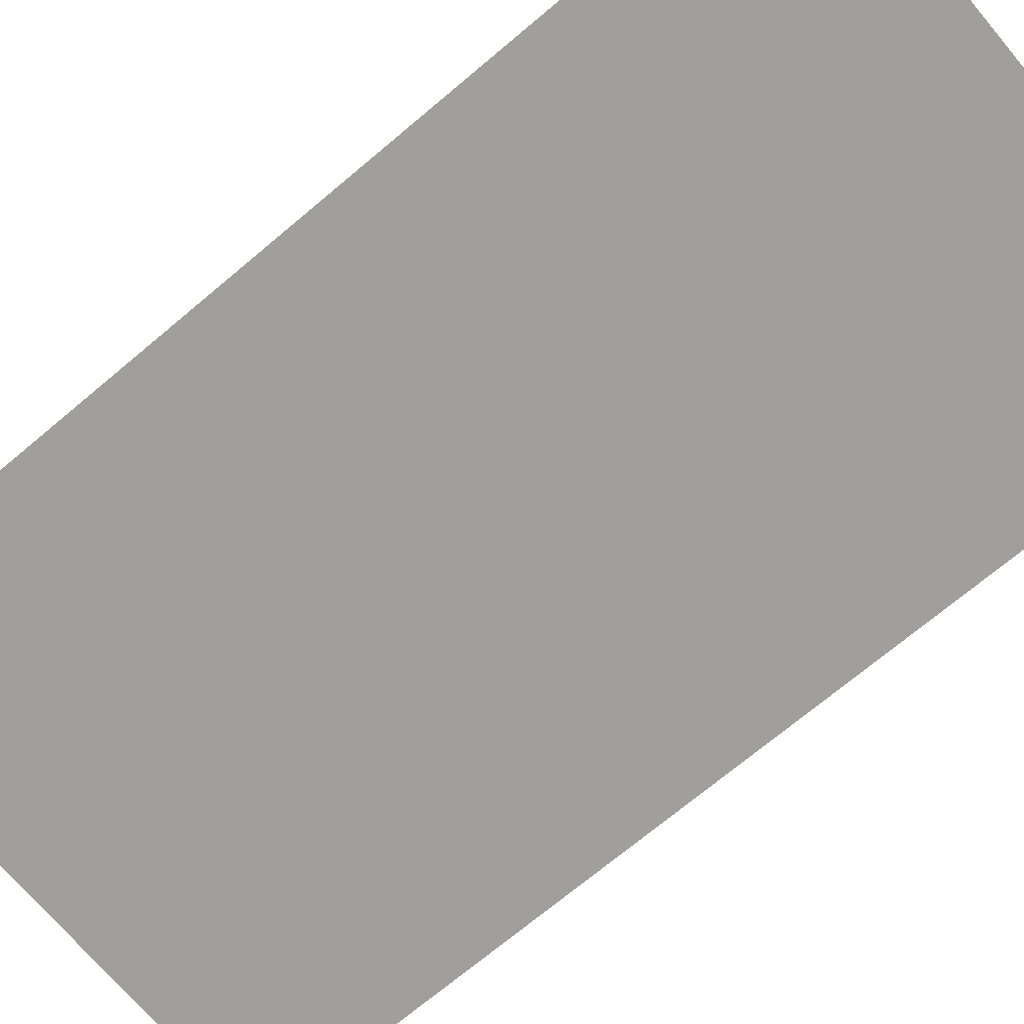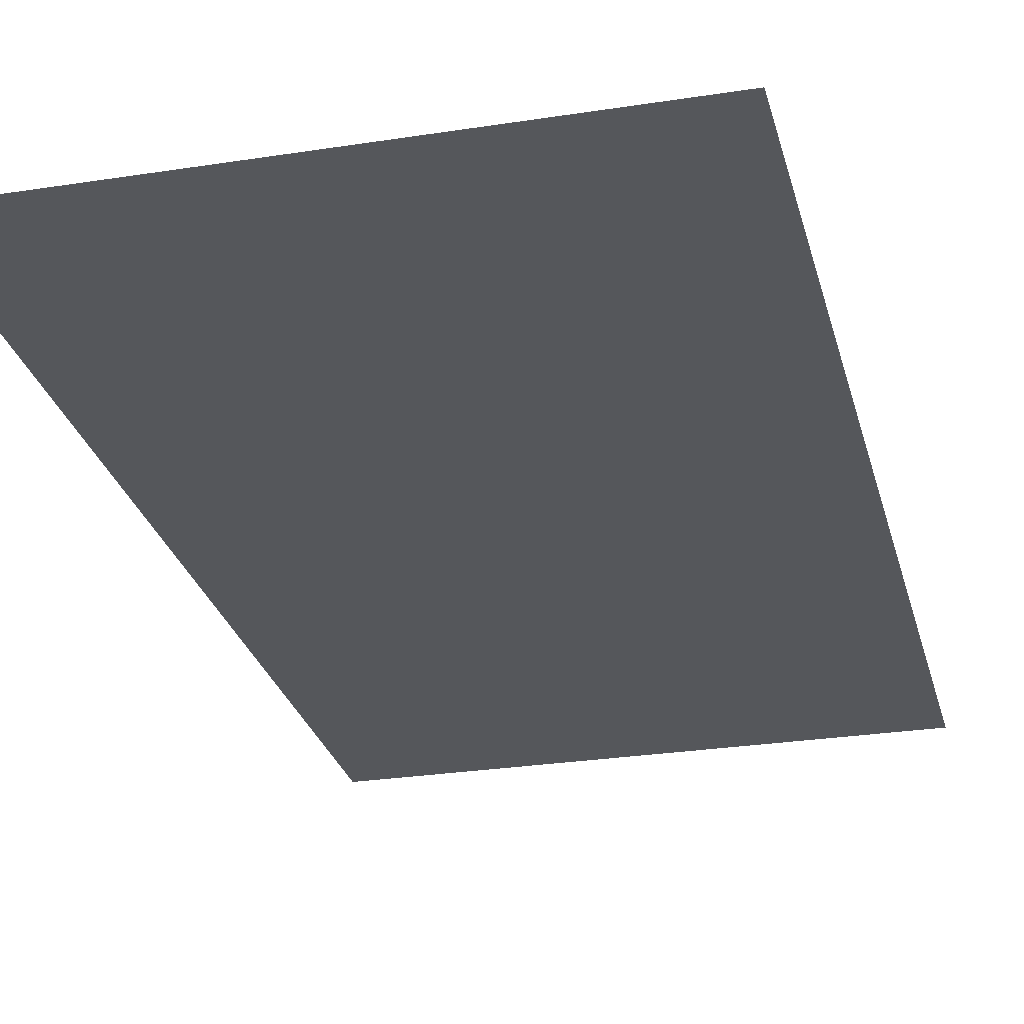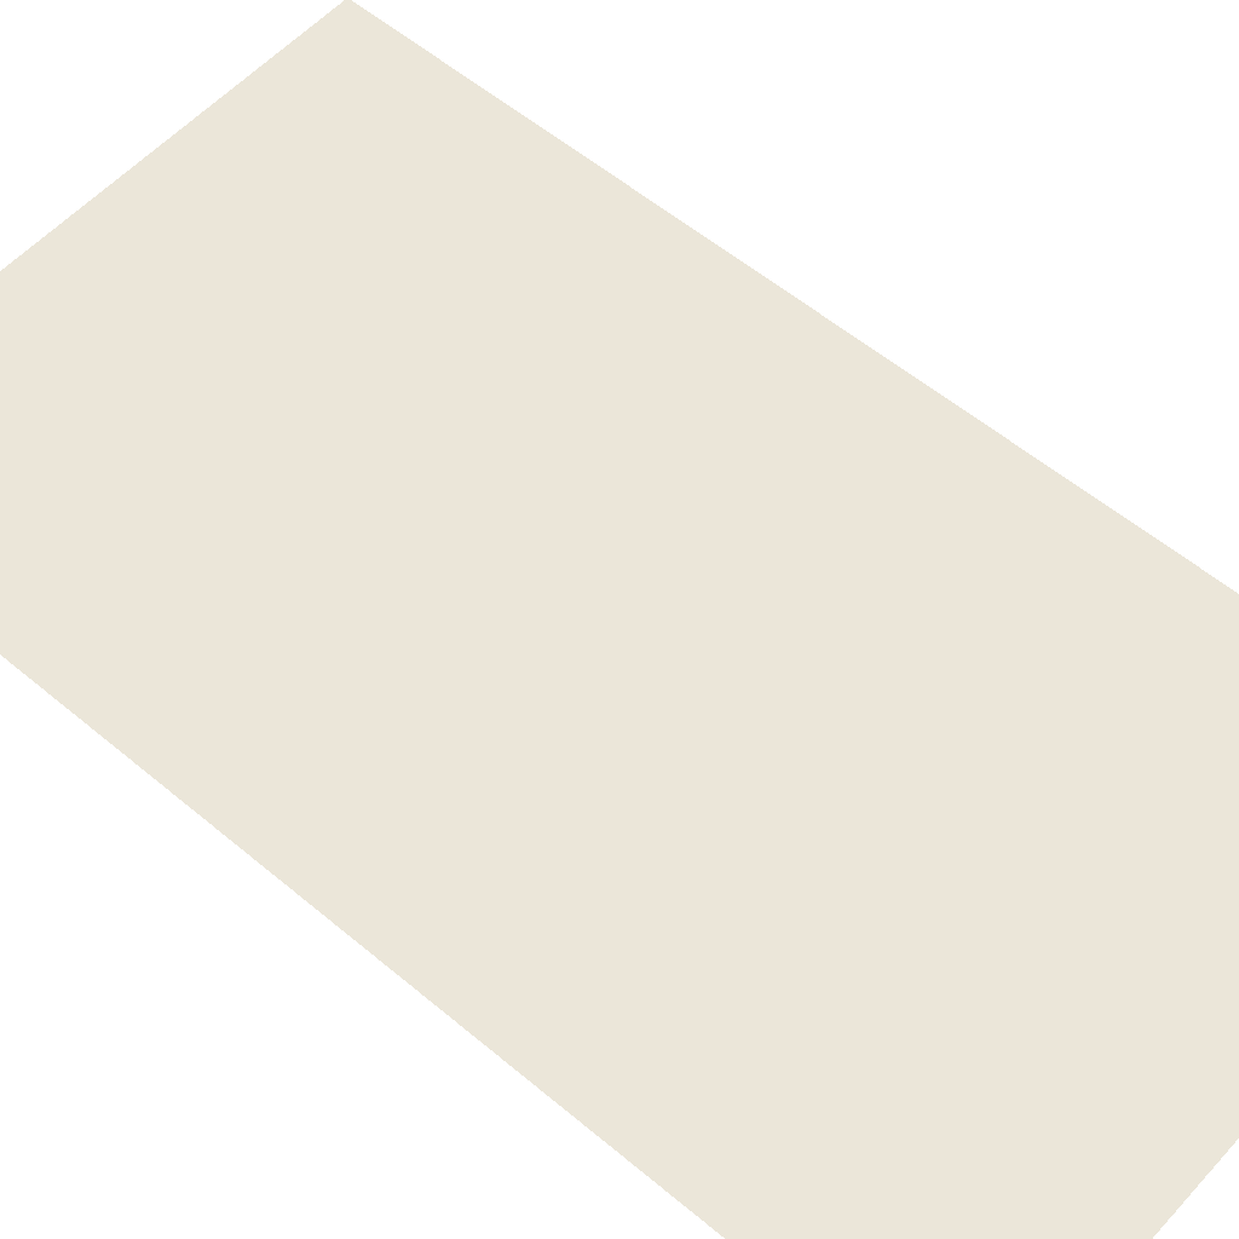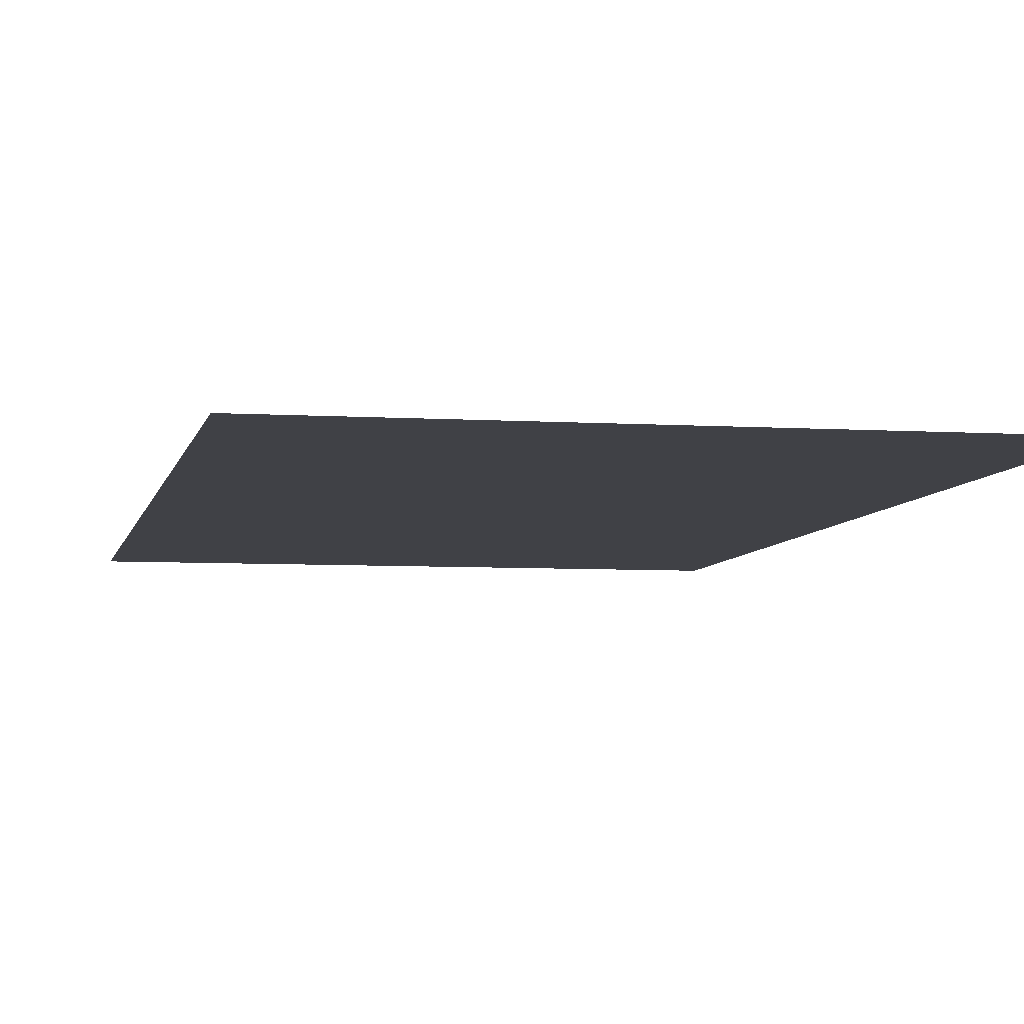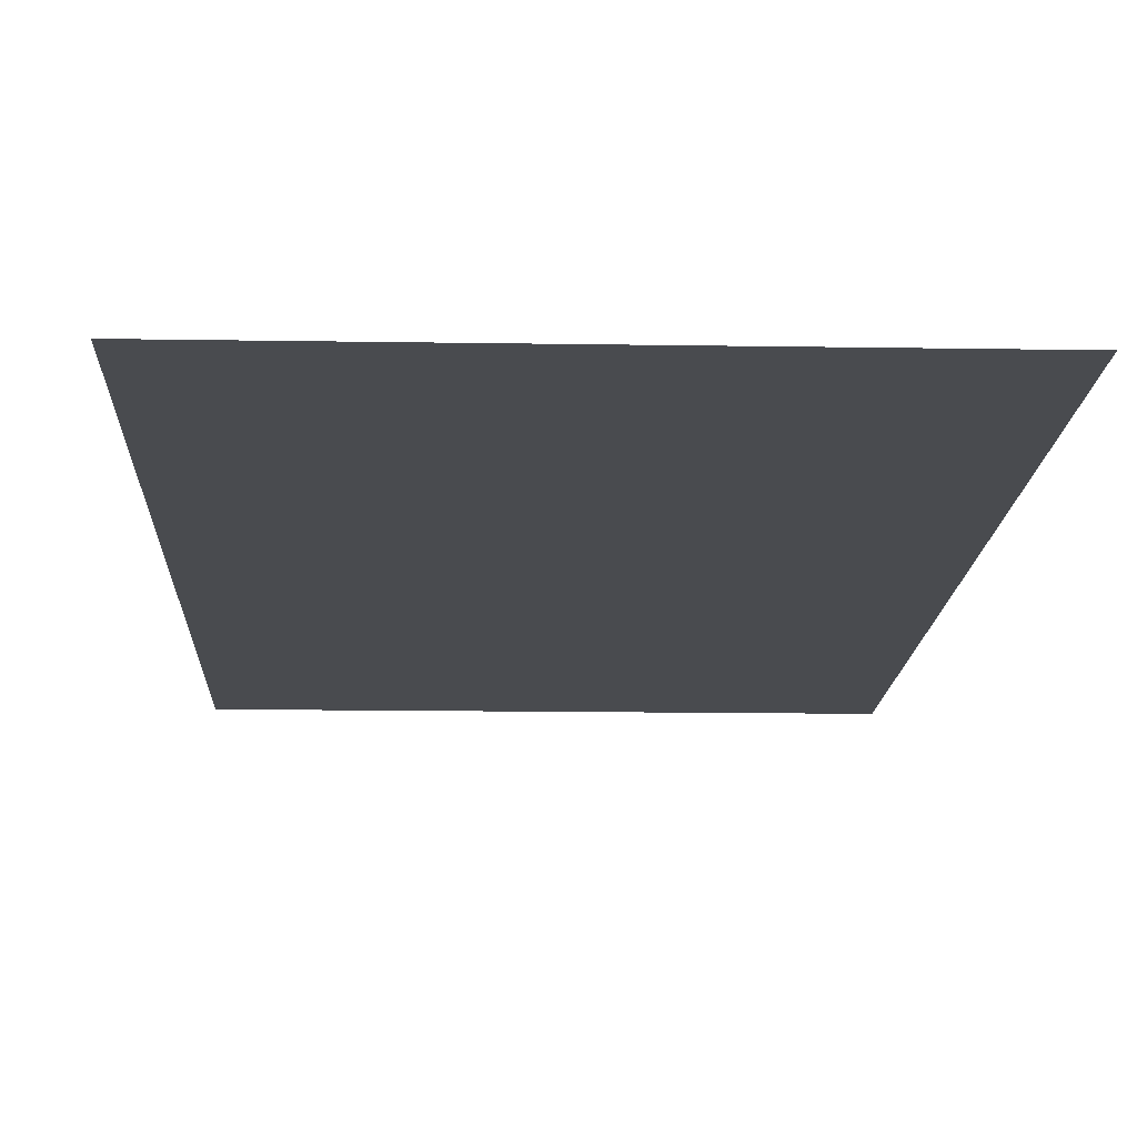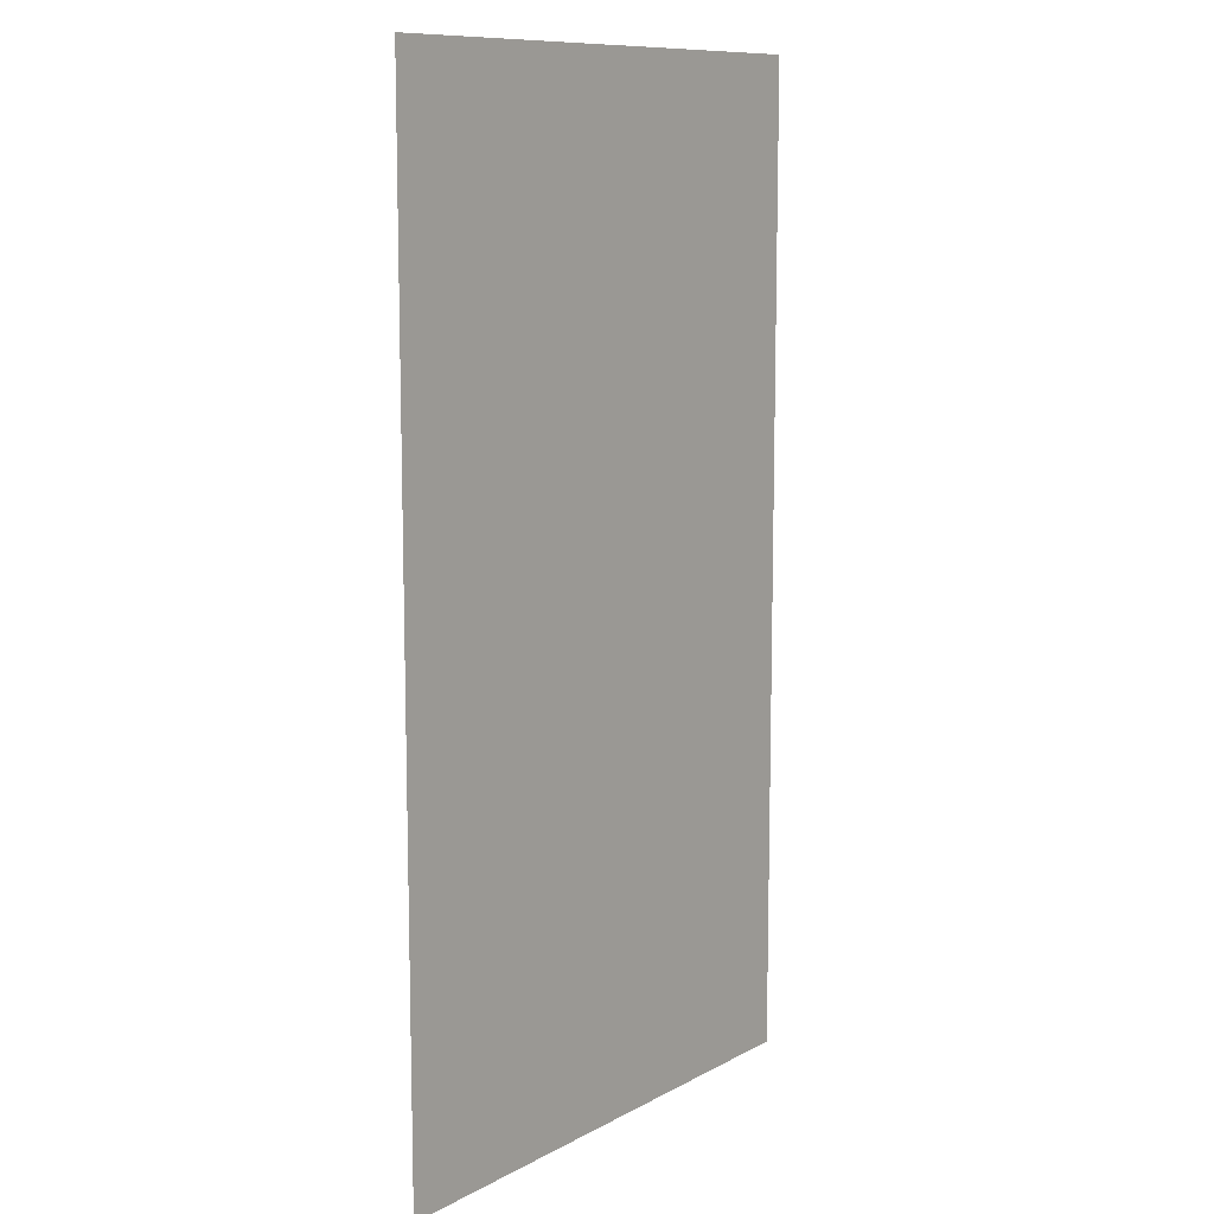
<metadata>
{"format":"obj","ext":"obj","renderer":"f3d","projection":"perspective","resolution":1024,"background":"white","views":[{"elev":-71.2,"azim":130.1,"up":"+Y"},{"elev":-27.0,"azim":13.6,"up":"+Y"},{"elev":55.9,"azim":-48.6,"up":"+Y"},{"elev":-5.9,"azim":-11.1,"up":"+Y"},{"elev":-13.8,"azim":-2.3,"up":"+Y"},{"elev":10.6,"azim":-52.6,"up":"+Z"}]}
</metadata>
<code>
o 1142
v 2205 1871 6.996
v 2205 1871 6.85
v 2205 1871 6.85
v 2205 1871 6.85
v 2205 1871 6.996
v 2205 1871 6.996
v 2205 1871 6.996
v 2205 1871 6.85
v 2205 1871 6.85
v 2205 1871 6.85
v 2205 1871 6.996
v 2205 1871 6.996
f 1 2 3
f 4 5 6
f 7 8 9
f 10 11 12

</code>
